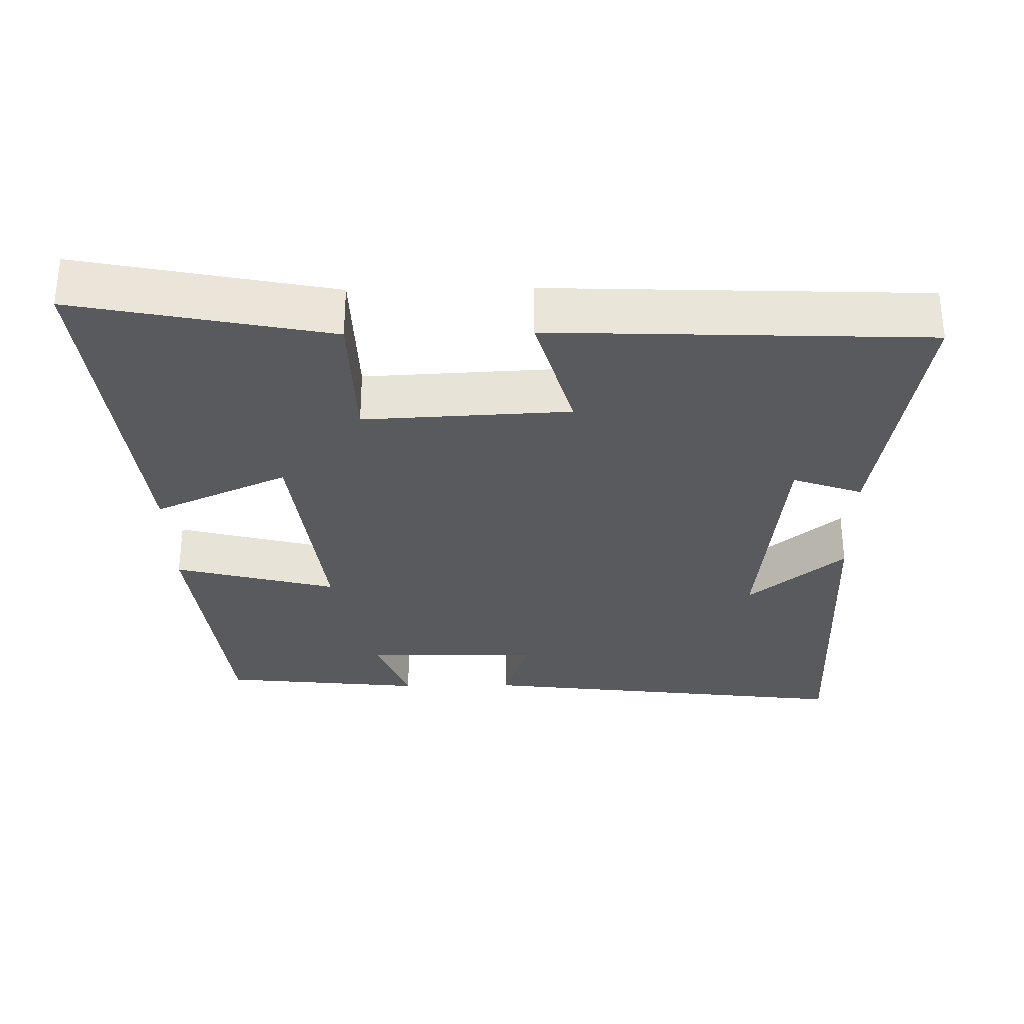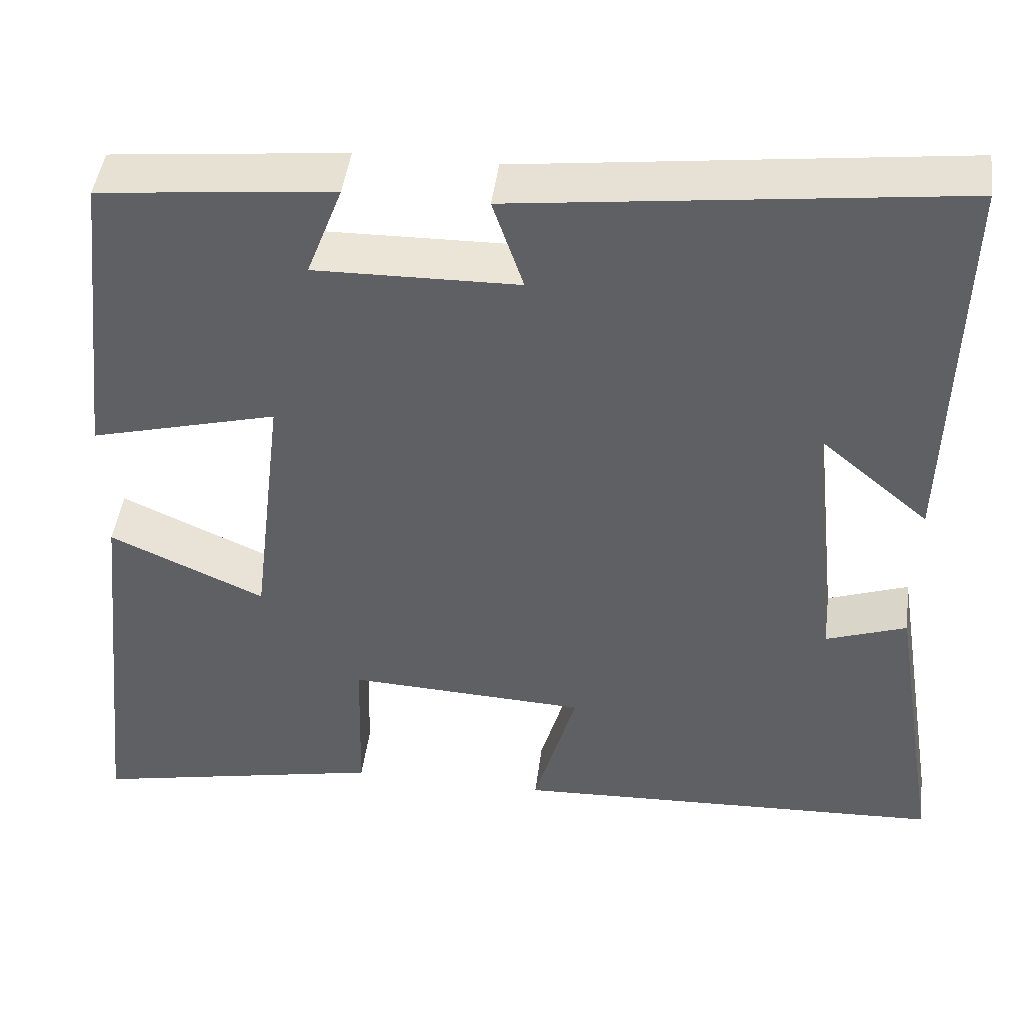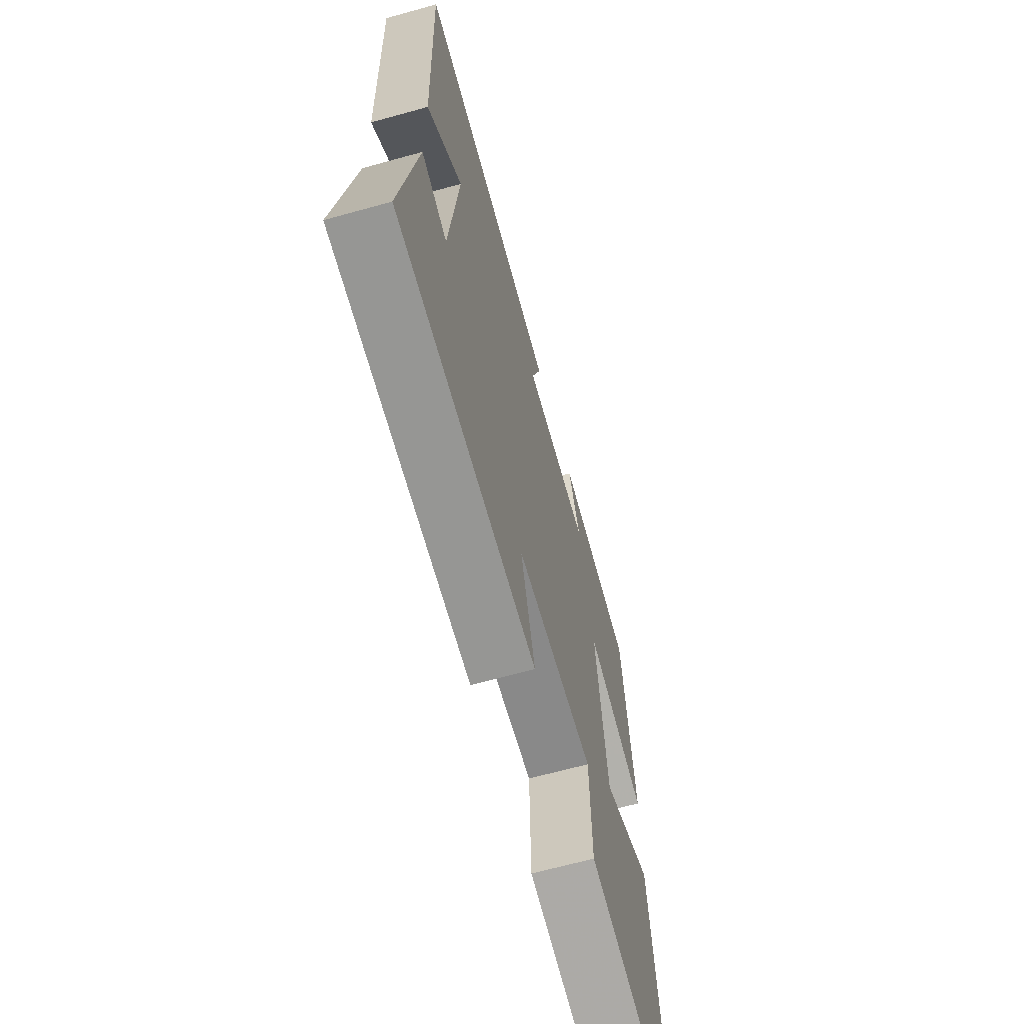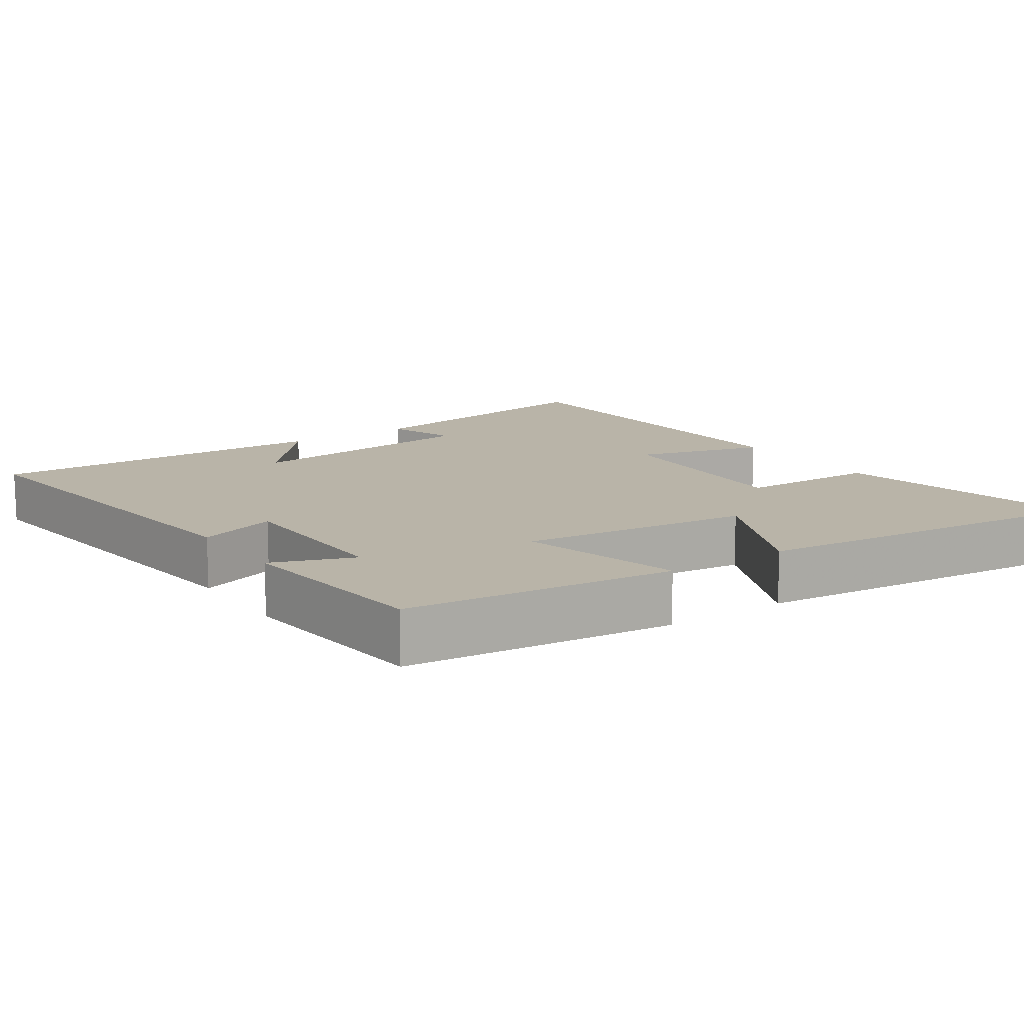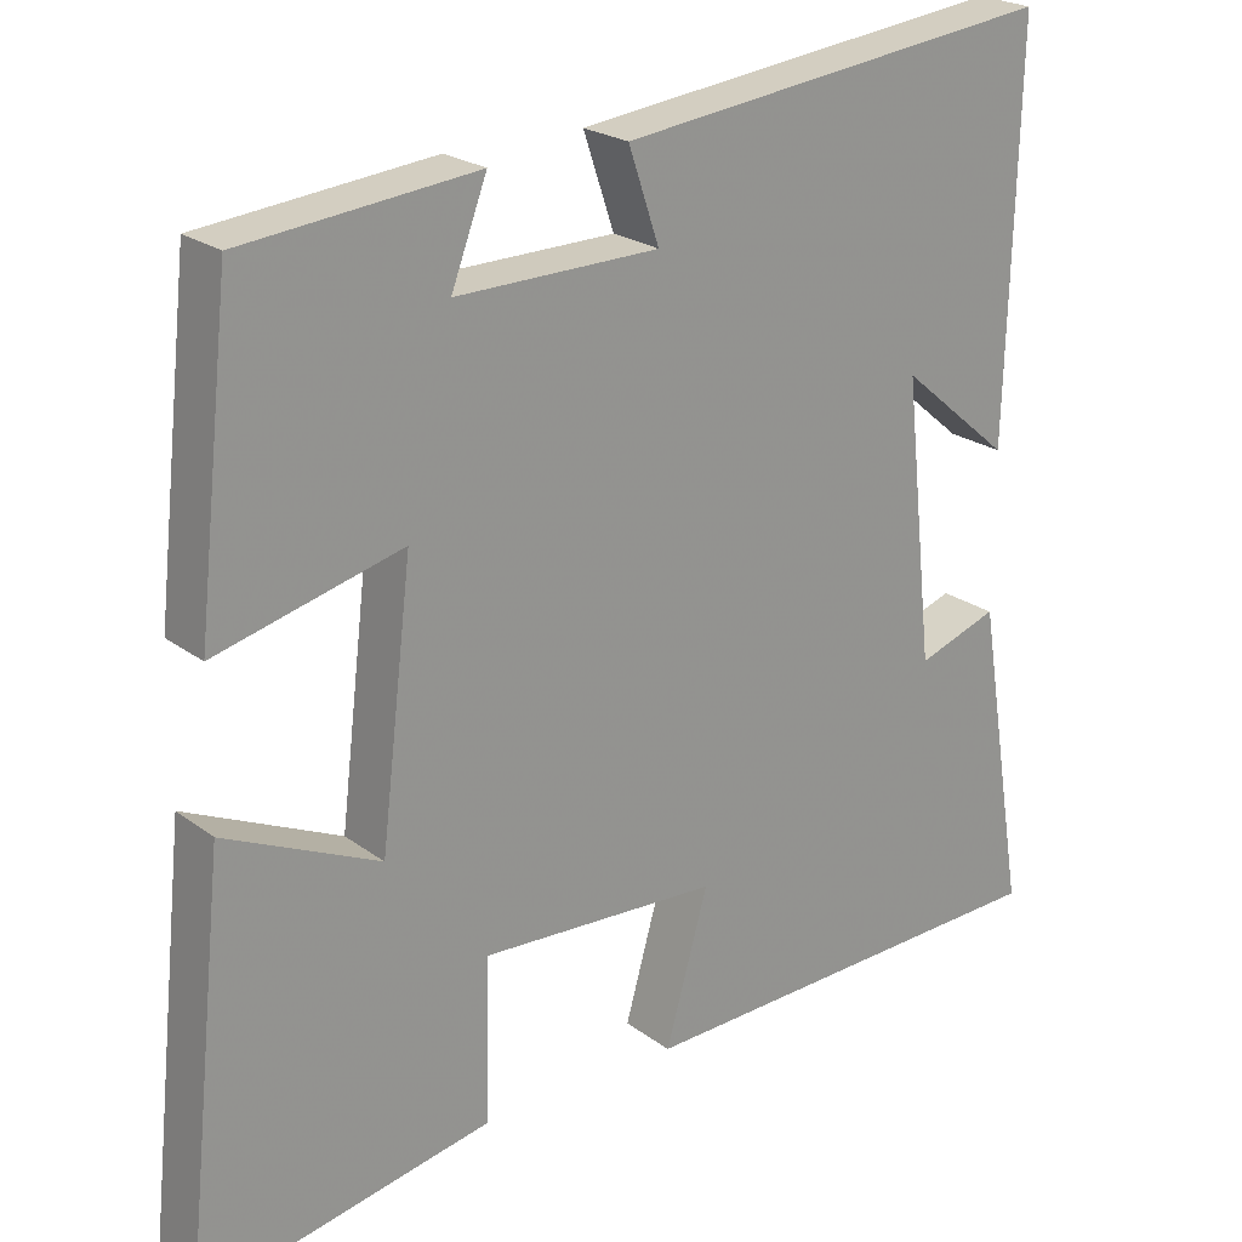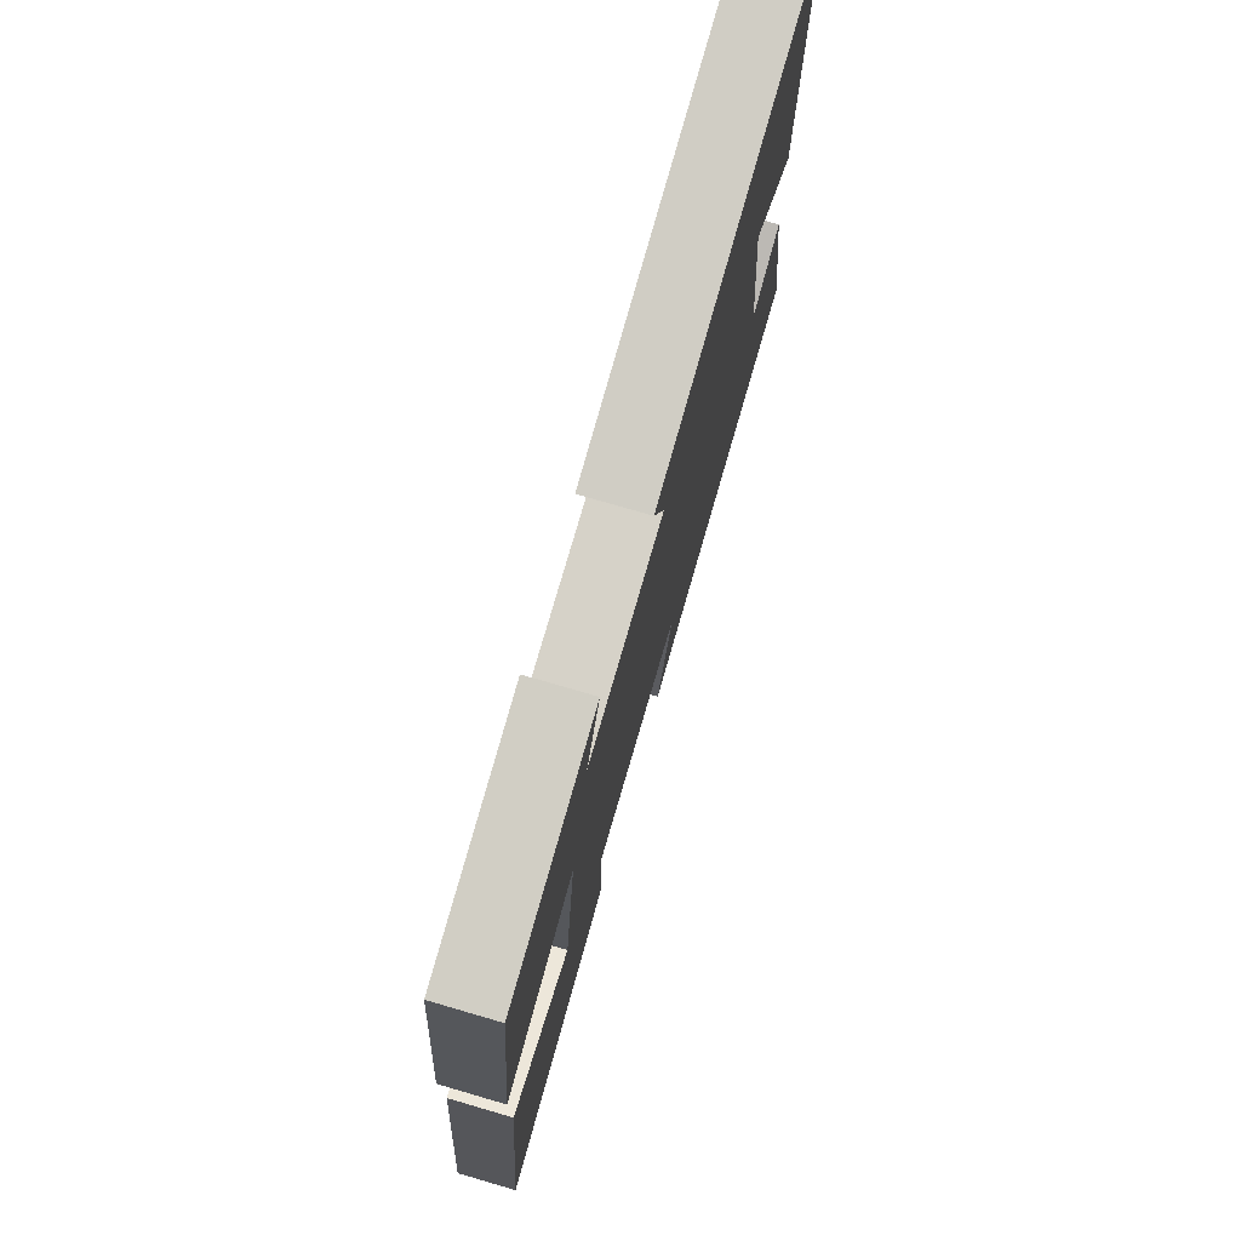
<metadata>
{"format":"obj","ext":"obj","renderer":"f3d","projection":"perspective","resolution":1024,"background":"white","views":[{"elev":-31.0,"azim":-179.0,"up":"+Y"},{"elev":45.1,"azim":-172.7,"up":"+Z"},{"elev":-65.7,"azim":-74.4,"up":"+Z"},{"elev":13.1,"azim":55.7,"up":"+Y"},{"elev":22.5,"azim":141.7,"up":"+Z"},{"elev":76.7,"azim":106.2,"up":"+Z"}]}
</metadata>
<code>
v 0.551 0.07 -0.57
v 0.199 0.07 -0.5
v 0.194 0.07 -0.306
v -0.092 0.07 -0.32
v -0.041 0.07 -0.5
v -0.56 0.07 -0.48
v -0.5 0.07 -0.108
v -0.403 0.07 -0.142
v -0.367 0.07 0.194
v -0.5 0.07 0.082
v -0.513 0.07 0.563
v 0.014 0.07 0.5
v -0.023 0.07 0.39
v 0.221 0.07 0.386
v 0.178 0.07 0.5
v 0.459 0.07 0.471
v 0.5 0.07 0.098
v 0.276 0.07 0.156
v 0.314 0.07 -0.162
v 0.5 0.07 -0.078
v 0.551 0 -0.57
v 0.199 0 -0.5
v 0.194 0 -0.306
v -0.092 0 -0.32
v -0.041 0 -0.5
v -0.56 0 -0.48
v -0.5 0 -0.108
v -0.403 0 -0.142
v -0.367 0 0.194
v -0.5 0 0.082
v -0.513 0 0.563
v 0.014 0 0.5
v -0.023 0 0.39
v 0.221 0 0.386
v 0.178 0 0.5
v 0.459 0 0.471
v 0.5 0 0.098
v 0.276 0 0.156
v 0.314 0 -0.162
v 0.5 0 -0.078
f 19 20 1 2
f 18 19 2 3
f 16 17 18
f 14 15 16
f 14 16 18
f 13 14 18 3
f 11 12 13
f 9 10 11
f 9 11 13 3
f 5 6 7 8
f 4 5 8 9
f 3 4 9
f 22 21 40 39
f 23 22 39 38
f 38 37 36
f 36 35 34
f 38 36 34
f 23 38 34 33
f 33 32 31
f 31 30 29
f 23 33 31 29
f 28 27 26 25
f 29 28 25 24
f 29 24 23
f 1 21 22 2
f 2 22 23 3
f 3 23 24 4
f 4 24 25 5
f 5 25 26 6
f 6 26 27 7
f 7 27 28 8
f 8 28 29 9
f 9 29 30 10
f 10 30 31 11
f 11 31 32 12
f 12 32 33 13
f 13 33 34 14
f 14 34 35 15
f 15 35 36 16
f 16 36 37 17
f 17 37 38 18
f 18 38 39 19
f 19 39 40 20
f 20 40 21 1

</code>
